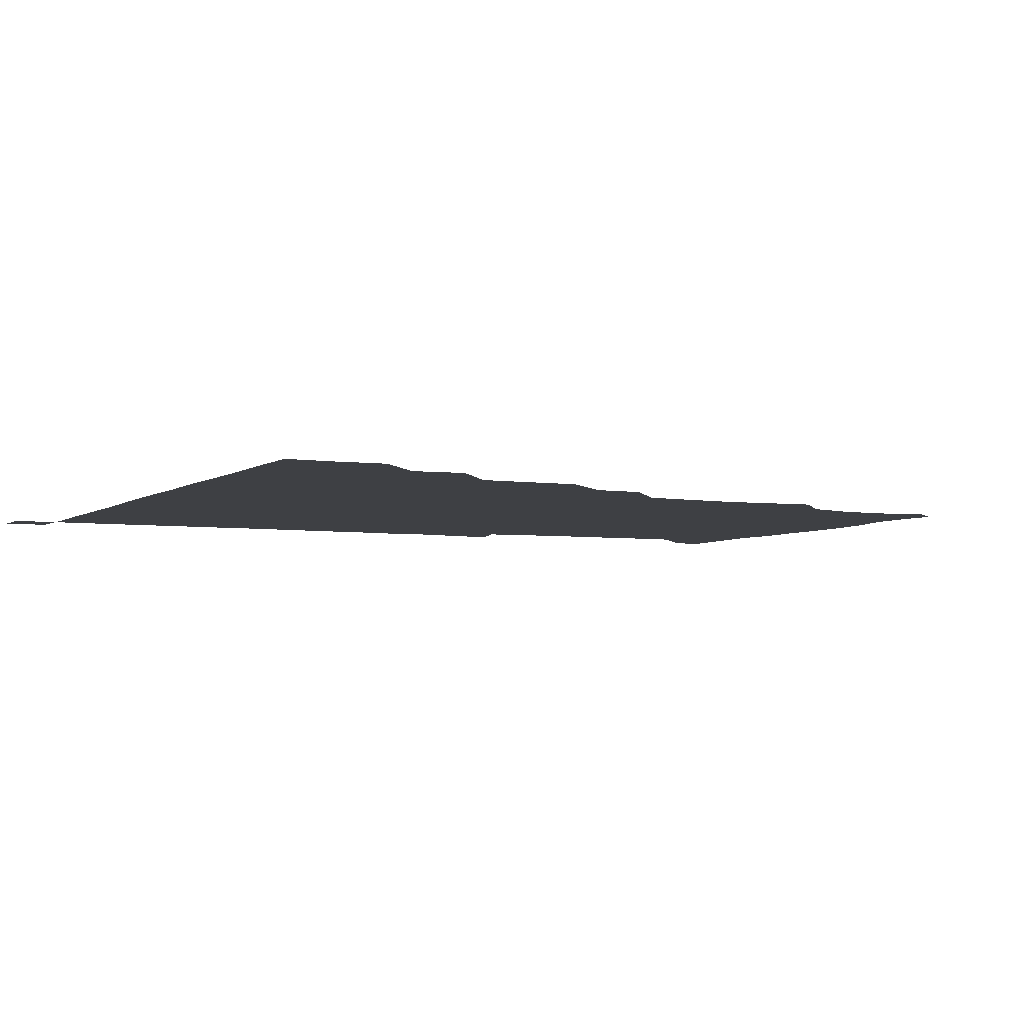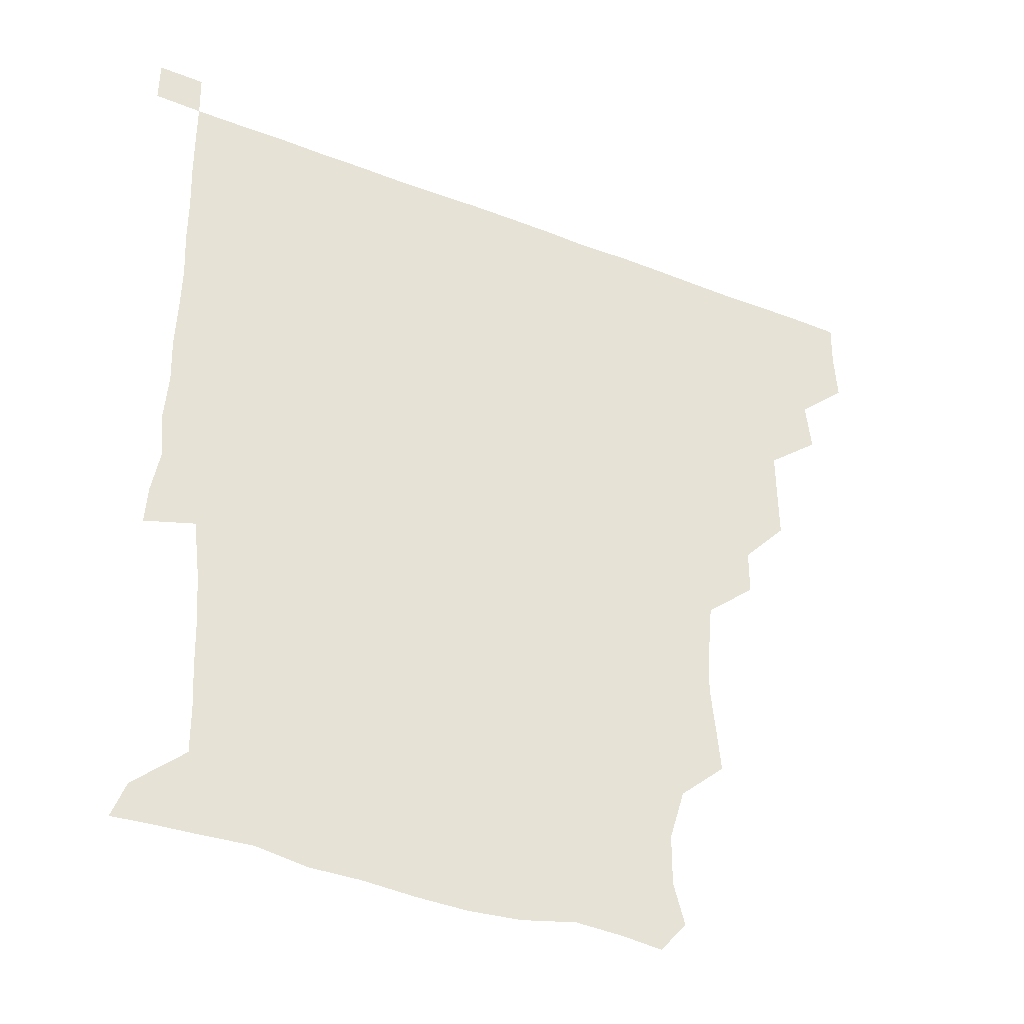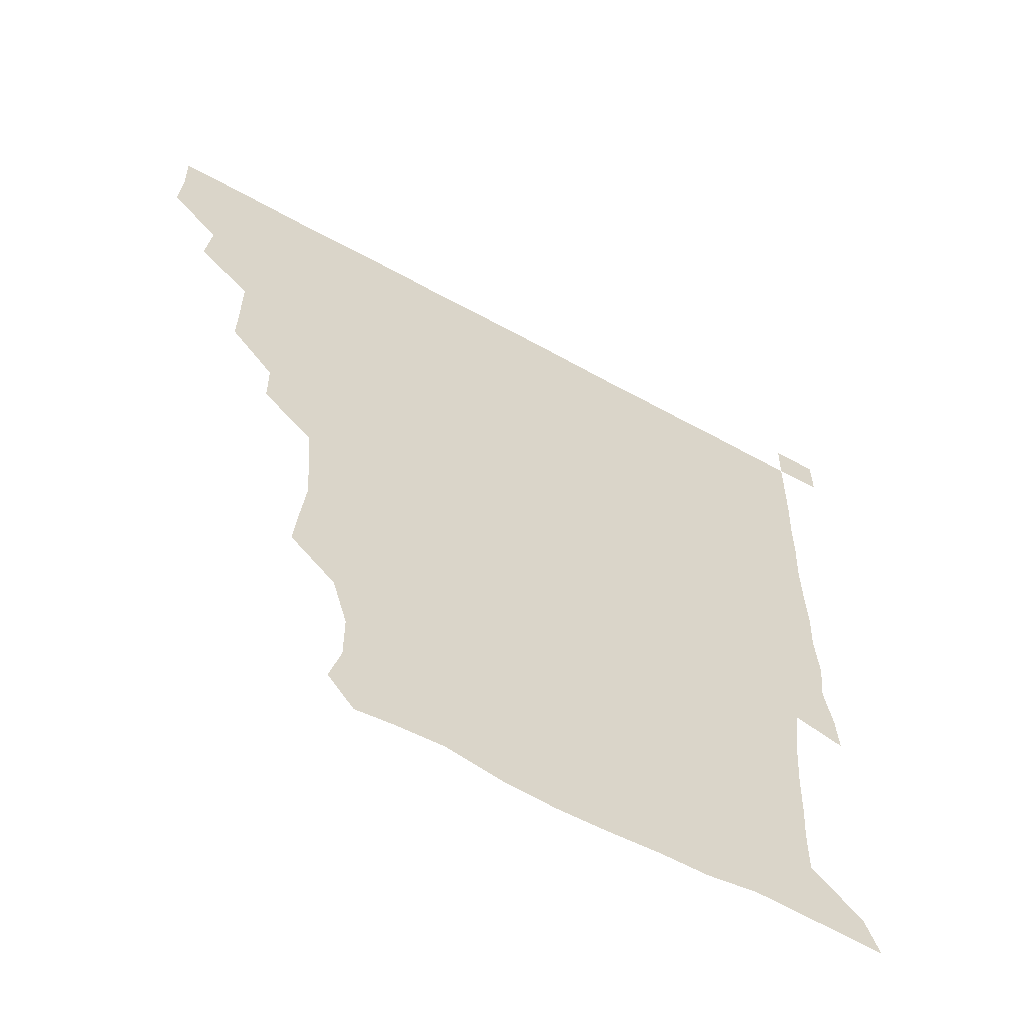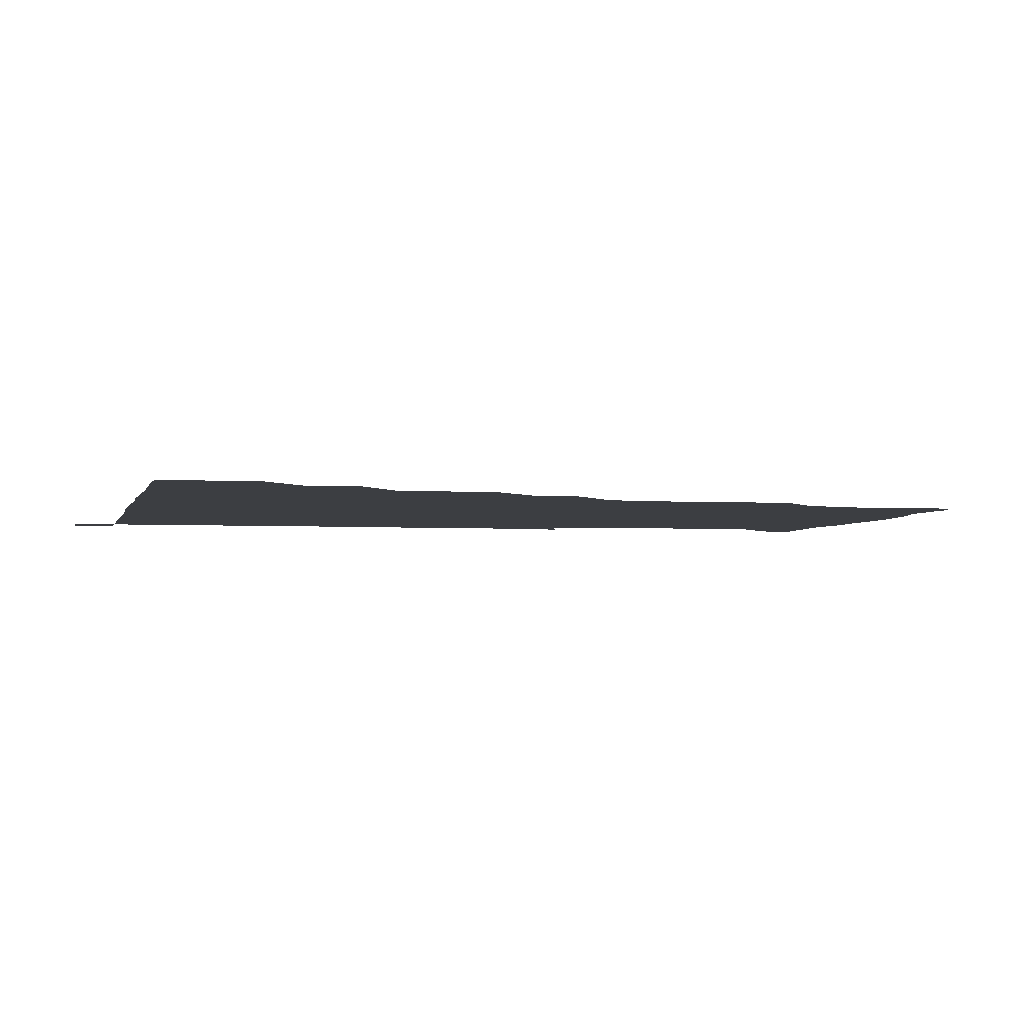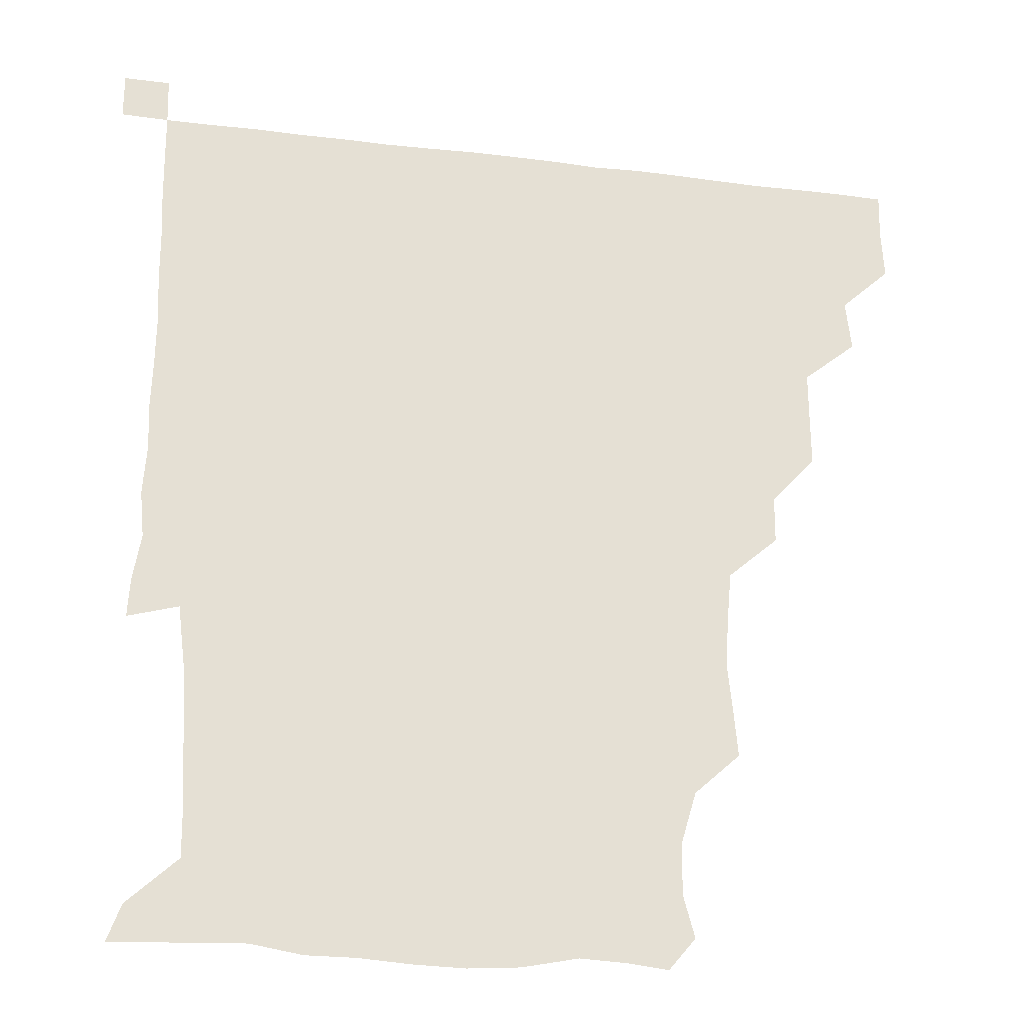
<metadata>
{"format":"obj","ext":"obj","renderer":"f3d","projection":"perspective","resolution":1024,"background":"white","views":[{"elev":-4.7,"azim":-116.1,"up":"+Z"},{"elev":-39.4,"azim":154.3,"up":"+Y"},{"elev":-60.4,"azim":-29.6,"up":"+Y"},{"elev":-3.3,"azim":-103.0,"up":"+Z"},{"elev":-25.0,"azim":168.6,"up":"+Y"}]}
</metadata>
<code>
v 435.6 405.2 0
v 436.5 420.9 0
v 436.2 435.9 0
v 449.9 374.1 0
v 451.6 390.4 0
v 451.3 406 0
v 451.2 420.9 0
v 451 436.3 0
v 466.9 328 0
v 467 343 0
v 467.1 360 0
v 466.6 376.3 0
v 466.7 391.3 0
v 466.2 406.1 0
v 466 421 0
v 465.9 436.2 0
v 481.4 297.2 0
v 481.2 312.2 0
v 481.7 330.3 0
v 481.5 345.6 0
v 481.9 362 0
v 481.6 376.6 0
v 481.4 391.2 0
v 481.2 406 0
v 481.1 420.9 0
v 481.1 435.9 0
v 497.2 220.6 0
v 498.4 234.9 0
v 499.9 250.3 0
v 499.2 265.7 0
v 497.6 283.1 0
v 496.2 300.5 0
v 497.8 318 0
v 496.9 332.2 0
v 496.3 346.2 0
v 496.4 361.6 0
v 496.3 376.4 0
v 496.2 391.1 0
v 496.1 406 0
v 496.1 420.9 0
v 496.2 436.1 0
v 513.5 160.6 0
v 517.1 173.9 0
v 517 190.3 0
v 512 207.2 0
v 514 225.9 0
v 512.4 240.4 0
v 512.7 255.9 0
v 512 271.5 0
v 511.7 286.3 0
v 511.3 300.5 0
v 511.7 317.6 0
v 511.2 331.4 0
v 511.5 346.7 0
v 511.1 361.2 0
v 511.3 376.2 0
v 511 391 0
v 511 405.9 0
v 511 420.6 0
v 511.1 436.5 0
v 522.1 150.3 0
v 526.7 164.4 0
v 528.4 179 0
v 527.4 195.2 0
v 526.1 211.2 0
v 528.4 228.3 0
v 527.2 242.6 0
v 526.8 256.2 0
v 526 270.6 0
v 526 286.4 0
v 526.7 302.1 0
v 526.2 316.7 0
v 526.2 331.4 0
v 526.4 346.6 0
v 526.2 361.2 0
v 526.5 376.3 0
v 526.1 391 0
v 526 406 0
v 525.9 421.2 0
v 525.7 436.6 0
v 534.5 151.7 0
v 540.9 166.8 0
v 542.5 183.8 0
v 541.4 196.9 0
v 541.7 210.9 0
v 541.6 229.5 0
v 541.8 242.4 0
v 542 258.1 0
v 541.2 271.2 0
v 541.3 286.6 0
v 541.4 302.1 0
v 541.2 316.8 0
v 541.4 331.7 0
v 541.2 346.4 0
v 541.3 361.5 0
v 541.2 376.1 0
v 541.1 391 0
v 541.4 405.8 0
v 541.2 420.7 0
v 540.9 436.1 0
v 550.1 152.5 0
v 557.1 168 0
v 556.7 182 0
v 555.3 197 0
v 557.1 212.7 0
v 556.2 227.2 0
v 556.1 242.6 0
v 556.3 257.1 0
v 556.1 272.1 0
v 556.3 287.4 0
v 556.6 302.3 0
v 556 315.6 0
v 556.1 331.8 0
v 556.3 346.7 0
v 556.2 361.3 0
v 555.9 376 0
v 556.2 391 0
v 556.2 405.8 0
v 556.2 420.6 0
v 555.9 436.6 0
v 567.9 148.8 0
v 571.3 168.1 0
v 571.7 183.2 0
v 571.7 195.1 0
v 570.6 212.6 0
v 571.7 226.5 0
v 570.8 241.2 0
v 571.2 256 0
v 570.9 270.3 0
v 570.7 285.7 0
v 570.9 301.7 0
v 571.4 317.2 0
v 571 331 0
v 571 346.2 0
v 571.3 361.4 0
v 571.1 375.9 0
v 571.4 391 0
v 571.4 405.5 0
v 571 421 0
v 570.7 436.7 0
v 584.6 147.6 0
v 585.3 167.9 0
v 585.7 182.8 0
v 586.4 198.7 0
v 586.2 212.7 0
v 586.5 228.4 0
v 586.3 241.9 0
v 585.9 258.3 0
v 586.8 272 0
v 586 286.8 0
v 586.1 302.4 0
v 586 317.2 0
v 586.2 331.7 0
v 586.1 347.1 0
v 586 360.9 0
v 586.4 376.3 0
v 586.2 391 0
v 586.3 405.4 0
v 585.9 421.1 0
v 585.4 436.7 0
v 601 148 0
v 599.9 167.2 0
v 601.2 182.6 0
v 601.2 196.5 0
v 601.5 211.5 0
v 600.8 226.7 0
v 600.8 242.5 0
v 601.1 256 0
v 600.7 273.1 0
v 601.2 286.8 0
v 600.9 302.2 0
v 601.3 315.6 0
v 601 331.8 0
v 600.9 346.2 0
v 601.3 361.8 0
v 601.3 376.4 0
v 601.2 391 0
v 601 406.2 0
v 600.8 421.2 0
v 600.2 436.2 0
v 617.7 149.2 0
v 616.1 165.7 0
v 615.1 182.5 0
v 615.7 197 0
v 616.7 212.4 0
v 615.7 227.8 0
v 615.6 241.4 0
v 616.2 257.2 0
v 615.5 271.6 0
v 615.8 287.1 0
v 615.6 301.8 0
v 616.3 317.8 0
v 616.1 331.6 0
v 616 346 0
v 616 361.8 0
v 616 376.5 0
v 616.1 391.1 0
v 616.5 405.9 0
v 616.3 420.7 0
v 615.5 435.9 0
v 633.5 149.2 0
v 631.2 166.8 0
v 631.4 180.6 0
v 629.6 196.2 0
v 630.2 214 0
v 630.3 228.7 0
v 630.6 242.2 0
v 630.5 258.7 0
v 631.3 271 0
v 630.8 286.4 0
v 630.7 300.9 0
v 630 318.1 0
v 630.7 332.7 0
v 630.9 346.5 0
v 630.9 361.4 0
v 631 376.1 0
v 631.1 391.1 0
v 631.5 406 0
v 631.2 420.8 0
v 630.4 436.1 0
v 650 151.8 0
v 646 166.3 0
v 645.1 183.1 0
v 645.4 196.8 0
v 645 212.3 0
v 644.8 227.5 0
v 646 241.2 0
v 645.2 257.5 0
v 645.5 272.4 0
v 645.3 287.2 0
v 645.6 302.3 0
v 645.8 316.2 0
v 645.2 332.4 0
v 645.8 346.5 0
v 645.8 361.4 0
v 645.9 377 0
v 646 391.1 0
v 646.1 406.2 0
v 646.3 420.7 0
v 645.7 435.9 0
v 665.8 151.1 0
v 660.5 165.9 0
v 658.6 180.9 0
v 659.3 195.3 0
v 658.3 212.3 0
v 659.3 226.4 0
v 660.2 241.6 0
v 660.1 258.2 0
v 659.4 273.2 0
v 660 286.7 0
v 659.6 302.9 0
v 660.3 316.5 0
v 659.8 332.3 0
v 660.4 346.8 0
v 660.9 361.1 0
v 660.7 376.6 0
v 660.9 391.5 0
v 661 406.2 0
v 661.1 420.8 0
v 660.7 436.2 0
v 679.6 150.7 0
v 674.2 164.3 0
v 671.3 176.6 0
v 671.5 191.6 0
v 672.3 206.1 0
v 672.8 221.4 0
v 673.9 237.9 0
v 676.3 257.2 0
v 675.2 271.4 0
v 674.1 286.2 0
v 674 301.8 0
v 673.9 316.4 0
v 675.6 329.9 0
v 674.3 346.7 0
v 674.8 361.6 0
v 674.7 377.3 0
v 675.7 391.2 0
v 675.7 406.4 0
v 675.9 421.1 0
v 675.9 435.9 0
v 691.7 150.1 0
v 687.4 161.8 0
v 692.5 252.7 0
v 691.7 265.3 0
v 689.2 280.2 0
v 690.6 295.2 0
v 689.4 311 0
v 690 326.4 0
v 689.4 342.1 0
v 689.2 358.2 0
v 689.9 373.9 0
v 690 390.2 0
v 690.6 405.6 0
v 690.7 421 0
v 690.8 435.8 0
v 691.2 450.9 0
v 706 436.2 0
v 706 451 0
f 5 6 1
f 1 6 2
f 6 7 2
f 2 7 3
f 7 8 3
f 11 12 4
f 4 12 5
f 12 13 5
f 5 13 6
f 13 14 6
f 6 14 7
f 14 15 7
f 7 15 8
f 15 16 8
f 18 19 9
f 9 19 10
f 19 20 10
f 10 20 11
f 20 21 11
f 11 21 12
f 21 22 12
f 12 22 13
f 22 23 13
f 13 23 14
f 23 24 14
f 14 24 15
f 24 25 15
f 15 25 16
f 25 26 16
f 31 32 17
f 17 32 18
f 32 33 18
f 18 33 19
f 33 34 19
f 19 34 20
f 34 35 20
f 20 35 21
f 35 36 21
f 21 36 22
f 36 37 22
f 22 37 23
f 37 38 23
f 23 38 24
f 38 39 24
f 24 39 25
f 39 40 25
f 25 40 26
f 40 41 26
f 45 46 27
f 27 46 28
f 46 47 28
f 28 47 29
f 47 48 29
f 29 48 30
f 48 49 30
f 30 49 31
f 49 50 31
f 31 50 32
f 50 51 32
f 32 51 33
f 51 52 33
f 33 52 34
f 52 53 34
f 34 53 35
f 53 54 35
f 35 54 36
f 54 55 36
f 36 55 37
f 55 56 37
f 37 56 38
f 56 57 38
f 38 57 39
f 57 58 39
f 39 58 40
f 58 59 40
f 40 59 41
f 59 60 41
f 61 62 42
f 42 62 43
f 62 63 43
f 43 63 44
f 63 64 44
f 44 64 45
f 64 65 45
f 45 65 46
f 65 66 46
f 46 66 47
f 66 67 47
f 47 67 48
f 67 68 48
f 48 68 49
f 68 69 49
f 49 69 50
f 69 70 50
f 50 70 51
f 70 71 51
f 51 71 52
f 71 72 52
f 52 72 53
f 72 73 53
f 53 73 54
f 73 74 54
f 54 74 55
f 74 75 55
f 55 75 56
f 75 76 56
f 56 76 57
f 76 77 57
f 57 77 58
f 77 78 58
f 58 78 59
f 78 79 59
f 59 79 60
f 79 80 60
f 61 81 62
f 81 82 62
f 62 82 63
f 82 83 63
f 63 83 64
f 83 84 64
f 64 84 65
f 84 85 65
f 65 85 66
f 85 86 66
f 66 86 67
f 86 87 67
f 67 87 68
f 87 88 68
f 68 88 69
f 88 89 69
f 69 89 70
f 89 90 70
f 70 90 71
f 90 91 71
f 71 91 72
f 91 92 72
f 72 92 73
f 92 93 73
f 73 93 74
f 93 94 74
f 74 94 75
f 94 95 75
f 75 95 76
f 95 96 76
f 76 96 77
f 96 97 77
f 77 97 78
f 97 98 78
f 78 98 79
f 98 99 79
f 79 99 80
f 99 100 80
f 81 101 82
f 101 102 82
f 82 102 83
f 102 103 83
f 83 103 84
f 103 104 84
f 84 104 85
f 104 105 85
f 85 105 86
f 105 106 86
f 86 106 87
f 106 107 87
f 87 107 88
f 107 108 88
f 88 108 89
f 108 109 89
f 89 109 90
f 109 110 90
f 90 110 91
f 110 111 91
f 91 111 92
f 111 112 92
f 92 112 93
f 112 113 93
f 93 113 94
f 113 114 94
f 94 114 95
f 114 115 95
f 95 115 96
f 115 116 96
f 96 116 97
f 116 117 97
f 97 117 98
f 117 118 98
f 98 118 99
f 118 119 99
f 99 119 100
f 119 120 100
f 101 121 102
f 121 122 102
f 102 122 103
f 122 123 103
f 103 123 104
f 123 124 104
f 104 124 105
f 124 125 105
f 105 125 106
f 125 126 106
f 106 126 107
f 126 127 107
f 107 127 108
f 127 128 108
f 108 128 109
f 128 129 109
f 109 129 110
f 129 130 110
f 110 130 111
f 130 131 111
f 111 131 112
f 131 132 112
f 112 132 113
f 132 133 113
f 113 133 114
f 133 134 114
f 114 134 115
f 134 135 115
f 115 135 116
f 135 136 116
f 116 136 117
f 136 137 117
f 117 137 118
f 137 138 118
f 118 138 119
f 138 139 119
f 119 139 120
f 139 140 120
f 121 141 122
f 141 142 122
f 122 142 123
f 142 143 123
f 123 143 124
f 143 144 124
f 124 144 125
f 144 145 125
f 125 145 126
f 145 146 126
f 126 146 127
f 146 147 127
f 127 147 128
f 147 148 128
f 128 148 129
f 148 149 129
f 129 149 130
f 149 150 130
f 130 150 131
f 150 151 131
f 131 151 132
f 151 152 132
f 132 152 133
f 152 153 133
f 133 153 134
f 153 154 134
f 134 154 135
f 154 155 135
f 135 155 136
f 155 156 136
f 136 156 137
f 156 157 137
f 137 157 138
f 157 158 138
f 138 158 139
f 158 159 139
f 139 159 140
f 159 160 140
f 141 161 142
f 161 162 142
f 142 162 143
f 162 163 143
f 143 163 144
f 163 164 144
f 144 164 145
f 164 165 145
f 145 165 146
f 165 166 146
f 146 166 147
f 166 167 147
f 147 167 148
f 167 168 148
f 148 168 149
f 168 169 149
f 149 169 150
f 169 170 150
f 150 170 151
f 170 171 151
f 151 171 152
f 171 172 152
f 152 172 153
f 172 173 153
f 153 173 154
f 173 174 154
f 154 174 155
f 174 175 155
f 155 175 156
f 175 176 156
f 156 176 157
f 176 177 157
f 157 177 158
f 177 178 158
f 158 178 159
f 178 179 159
f 159 179 160
f 179 180 160
f 161 181 162
f 181 182 162
f 162 182 163
f 182 183 163
f 163 183 164
f 183 184 164
f 164 184 165
f 184 185 165
f 165 185 166
f 185 186 166
f 166 186 167
f 186 187 167
f 167 187 168
f 187 188 168
f 168 188 169
f 188 189 169
f 169 189 170
f 189 190 170
f 170 190 171
f 190 191 171
f 171 191 172
f 191 192 172
f 172 192 173
f 192 193 173
f 173 193 174
f 193 194 174
f 174 194 175
f 194 195 175
f 175 195 176
f 195 196 176
f 176 196 177
f 196 197 177
f 177 197 178
f 197 198 178
f 178 198 179
f 198 199 179
f 179 199 180
f 199 200 180
f 181 201 182
f 201 202 182
f 182 202 183
f 202 203 183
f 183 203 184
f 203 204 184
f 184 204 185
f 204 205 185
f 185 205 186
f 205 206 186
f 186 206 187
f 206 207 187
f 187 207 188
f 207 208 188
f 188 208 189
f 208 209 189
f 189 209 190
f 209 210 190
f 190 210 191
f 210 211 191
f 191 211 192
f 211 212 192
f 192 212 193
f 212 213 193
f 193 213 194
f 213 214 194
f 194 214 195
f 214 215 195
f 195 215 196
f 215 216 196
f 196 216 197
f 216 217 197
f 197 217 198
f 217 218 198
f 198 218 199
f 218 219 199
f 199 219 200
f 219 220 200
f 201 221 202
f 221 222 202
f 202 222 203
f 222 223 203
f 203 223 204
f 223 224 204
f 204 224 205
f 224 225 205
f 205 225 206
f 225 226 206
f 206 226 207
f 226 227 207
f 207 227 208
f 227 228 208
f 208 228 209
f 228 229 209
f 209 229 210
f 229 230 210
f 210 230 211
f 230 231 211
f 211 231 212
f 231 232 212
f 212 232 213
f 232 233 213
f 213 233 214
f 233 234 214
f 214 234 215
f 234 235 215
f 215 235 216
f 235 236 216
f 216 236 217
f 236 237 217
f 217 237 218
f 237 238 218
f 218 238 219
f 238 239 219
f 219 239 220
f 239 240 220
f 221 241 222
f 241 242 222
f 222 242 223
f 242 243 223
f 223 243 224
f 243 244 224
f 224 244 225
f 244 245 225
f 225 245 226
f 245 246 226
f 226 246 227
f 246 247 227
f 227 247 228
f 247 248 228
f 228 248 229
f 248 249 229
f 229 249 230
f 249 250 230
f 230 250 231
f 250 251 231
f 231 251 232
f 251 252 232
f 232 252 233
f 252 253 233
f 233 253 234
f 253 254 234
f 234 254 235
f 254 255 235
f 235 255 236
f 255 256 236
f 236 256 237
f 256 257 237
f 237 257 238
f 257 258 238
f 238 258 239
f 258 259 239
f 239 259 240
f 259 260 240
f 241 261 242
f 261 262 242
f 242 262 243
f 262 263 243
f 243 263 244
f 263 264 244
f 244 264 245
f 264 265 245
f 245 265 246
f 265 266 246
f 246 266 247
f 266 267 247
f 247 267 248
f 267 268 248
f 248 268 249
f 268 269 249
f 249 269 250
f 269 270 250
f 250 270 251
f 270 271 251
f 251 271 252
f 271 272 252
f 252 272 253
f 272 273 253
f 253 273 254
f 273 274 254
f 254 274 255
f 274 275 255
f 255 275 256
f 275 276 256
f 256 276 257
f 276 277 257
f 257 277 258
f 277 278 258
f 258 278 259
f 278 279 259
f 259 279 260
f 279 280 260
f 261 281 262
f 281 282 262
f 262 282 263
f 268 283 269
f 283 284 269
f 269 284 270
f 284 285 270
f 270 285 271
f 285 286 271
f 271 286 272
f 286 287 272
f 272 287 273
f 287 288 273
f 273 288 274
f 288 289 274
f 274 289 275
f 289 290 275
f 275 290 276
f 290 291 276
f 276 291 277
f 291 292 277
f 277 292 278
f 292 293 278
f 278 293 279
f 293 294 279
f 279 294 280
f 294 295 280
f 295 297 296
f 297 298 296

</code>
